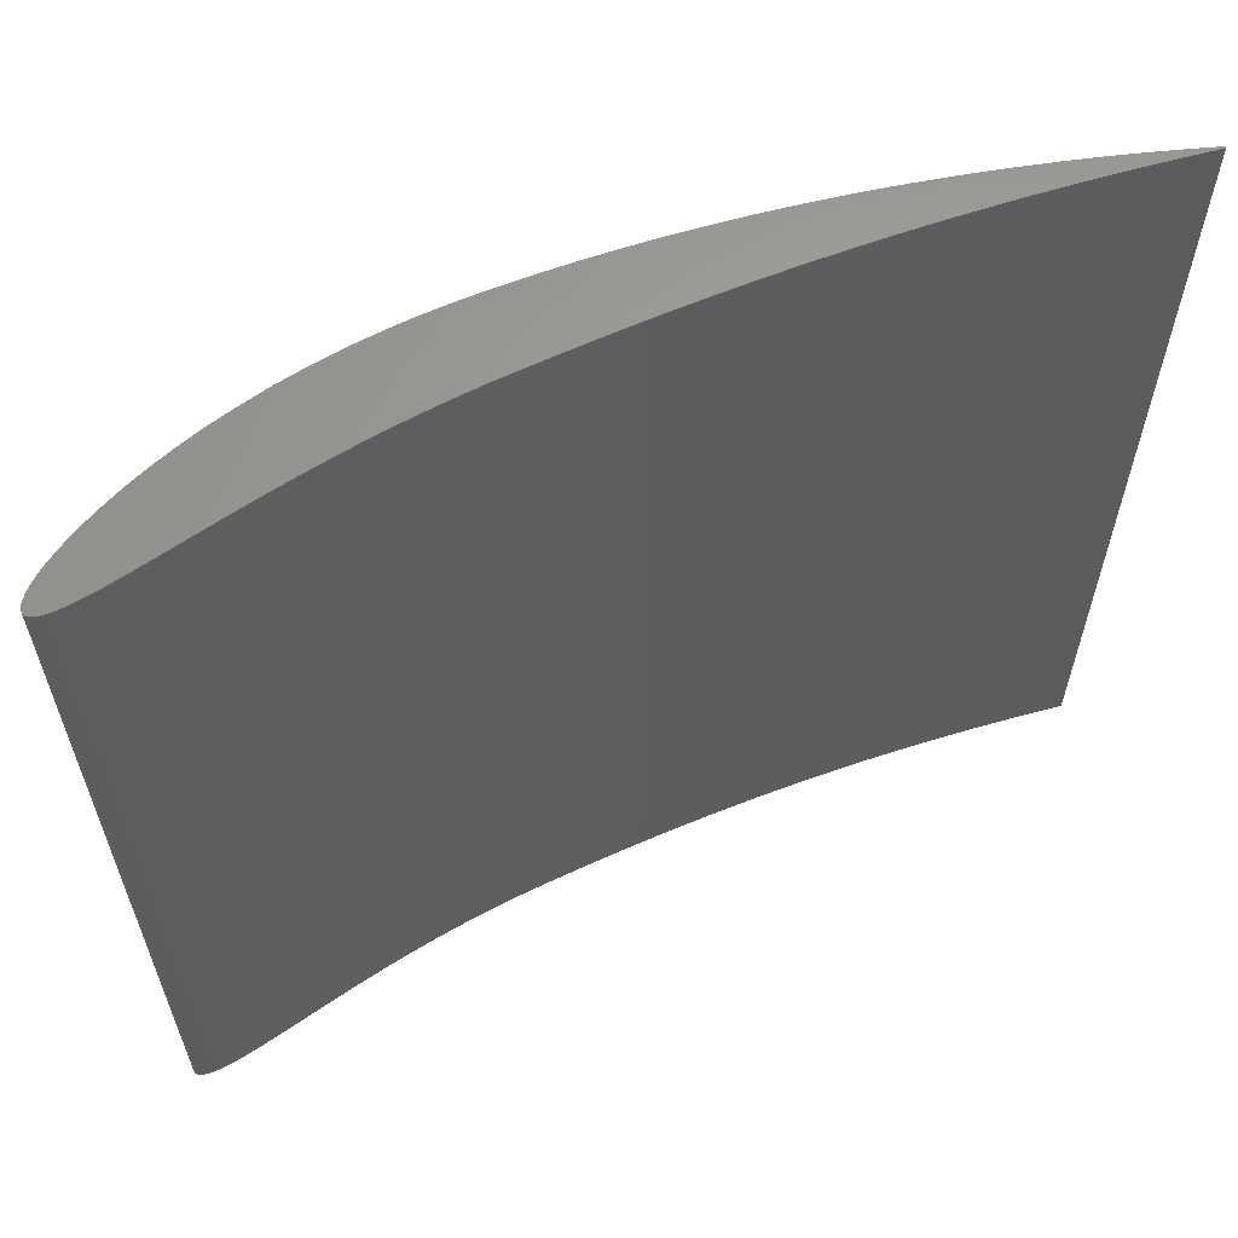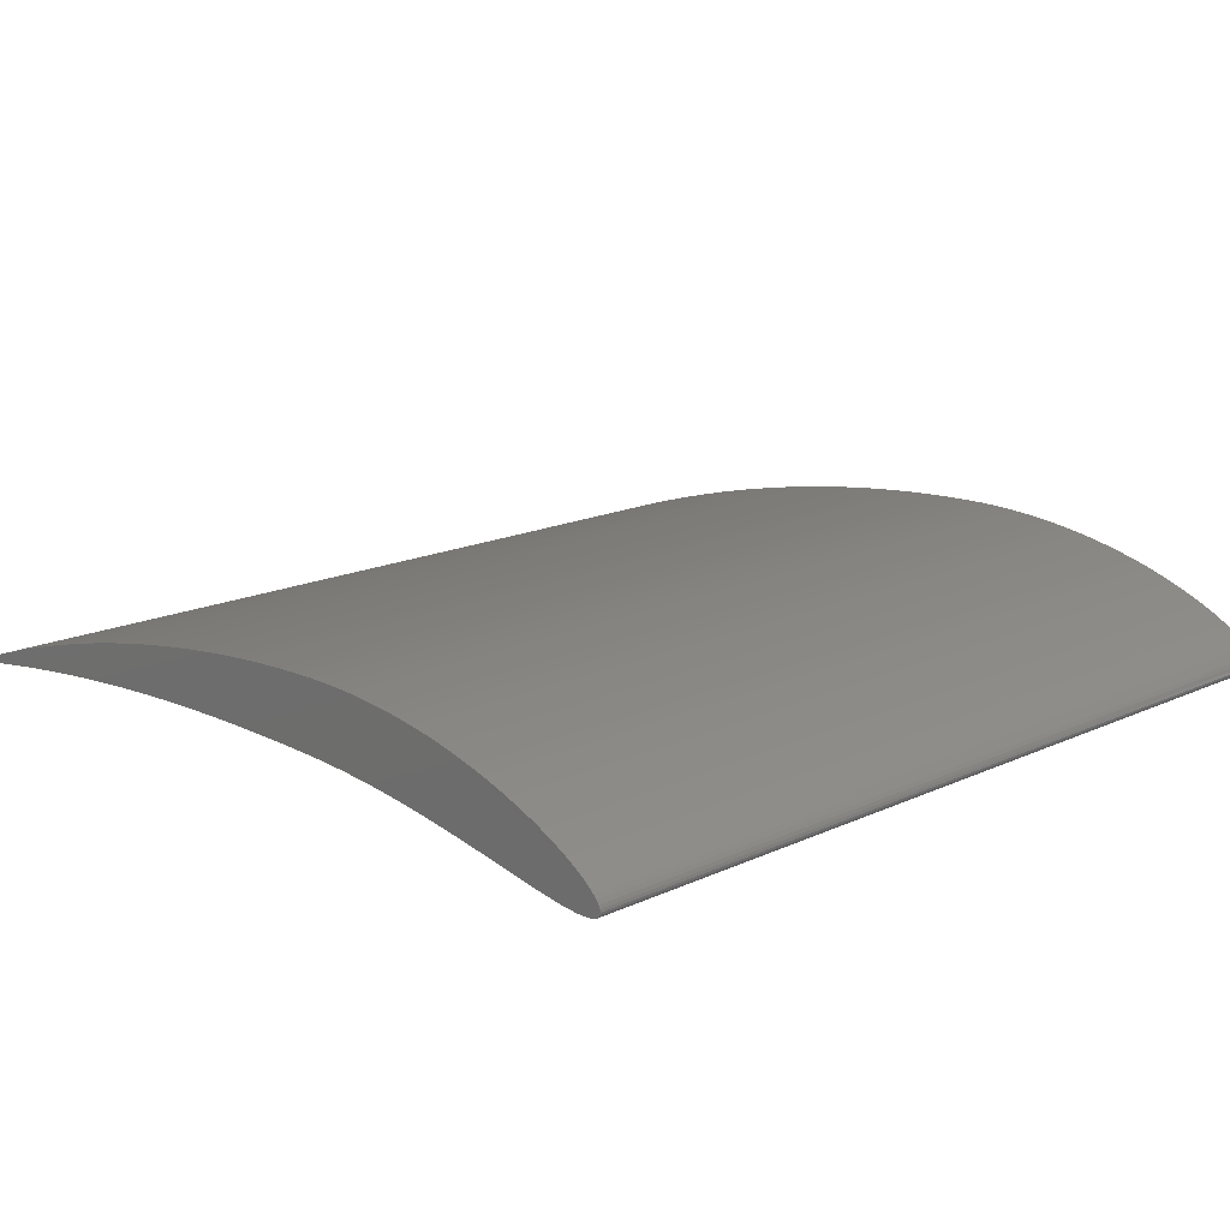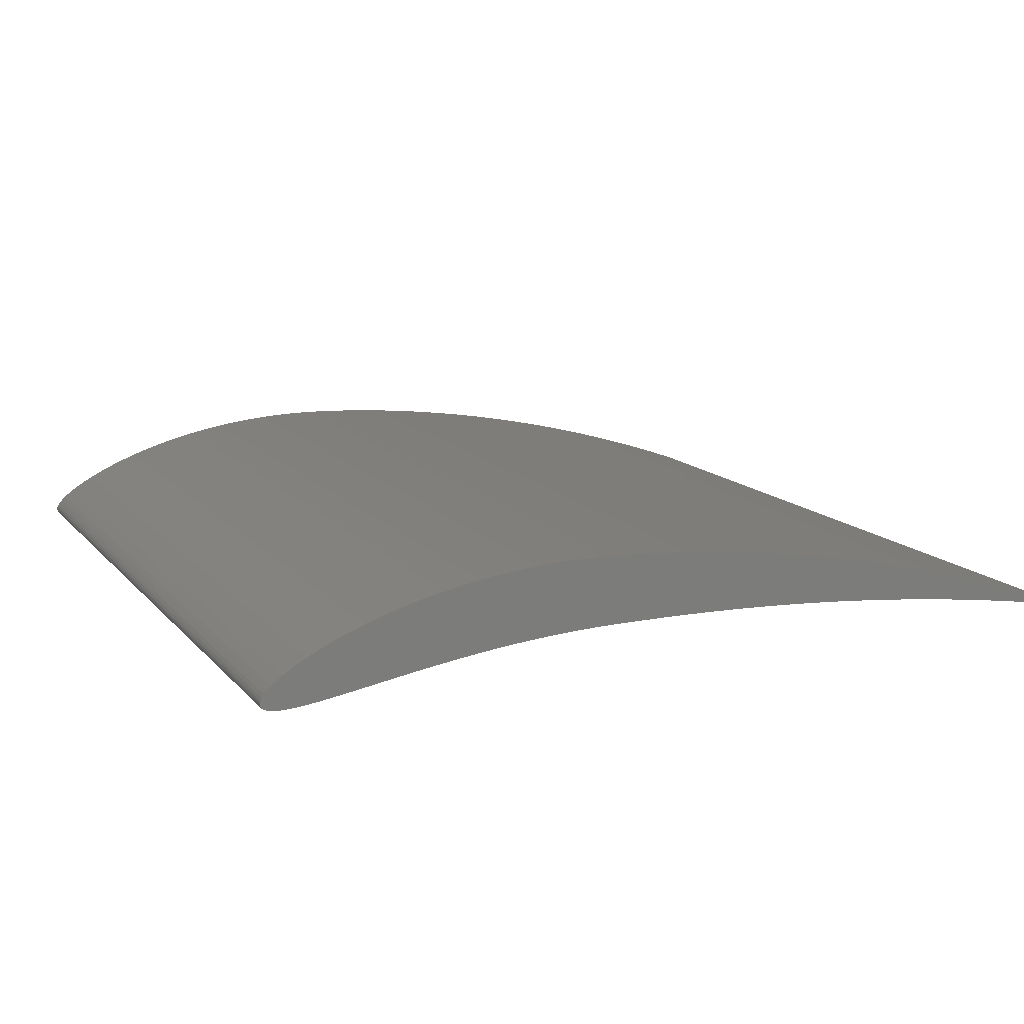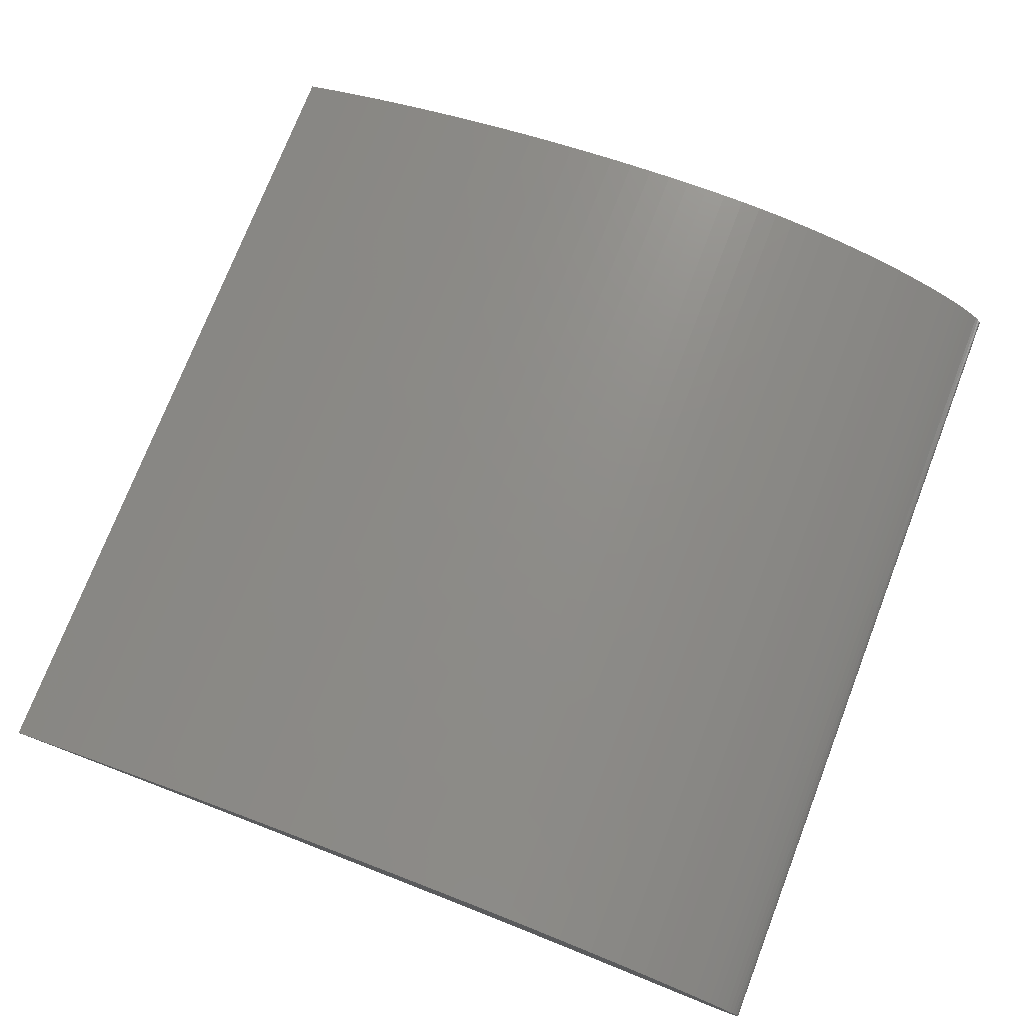
<metadata>
{"format":"stl","ext":"stl","renderer":"f3d","projection":"perspective","resolution":1024,"background":"white","views":[{"elev":62.3,"azim":-24.6,"up":"+Z"},{"elev":16.2,"azim":-134.0,"up":"+Y"},{"elev":12.6,"azim":-23.7,"up":"+Y"},{"elev":74.6,"azim":-158.8,"up":"+Y"}]}
</metadata>
<code>
# stl→obj: 202 verts, 606 faces
v 0.9998 -0.0008116 0.5
v 0.9677 0.004548 -0.5
v 0.9998 -0.0008116 -0.5
v 0.9677 0.004548 0.5
v 1 0.0008116 0.5
v 0.9695 0.01177 0.5
v 1 0.0008116 -0.5
v 0.9695 0.01177 -0.5
v 0.9357 0.009551 -0.5
v 0.9357 0.009551 0.5
v 0.9387 0.02218 0.5
v 0.9387 0.02218 -0.5
v 0.9039 0.01419 -0.5
v 0.9039 0.01419 0.5
v 0.9079 0.03207 0.5
v 0.9079 0.03207 -0.5
v 0.8722 0.01846 -0.5
v 0.8722 0.01846 0.5
v 0.8771 0.0414 0.5
v 0.8771 0.0414 -0.5
v 0.8408 0.02236 -0.5
v 0.8408 0.02236 0.5
v 0.8463 0.0502 0.5
v 0.8463 0.0502 -0.5
v 0.8096 0.02589 -0.5
v 0.8096 0.02589 0.5
v 0.8156 0.05844 0.5
v 0.8156 0.05844 -0.5
v 0.7787 0.02905 -0.5
v 0.7787 0.02905 0.5
v 0.785 0.06614 0.5
v 0.785 0.06614 -0.5
v 0.7481 0.03185 -0.5
v 0.7481 0.03185 0.5
v 0.7545 0.0733 0.5
v 0.7545 0.0733 -0.5
v 0.7178 0.03429 -0.5
v 0.7178 0.03429 0.5
v 0.7243 0.07991 0.5
v 0.7243 0.07991 -0.5
v 0.6878 0.03638 -0.5
v 0.6878 0.03638 0.5
v 0.6942 0.08598 0.5
v 0.6942 0.08598 -0.5
v 0.6582 0.03814 -0.5
v 0.6582 0.03814 0.5
v 0.6644 0.09152 0.5
v 0.6644 0.09152 -0.5
v 0.6289 0.03958 -0.5
v 0.6289 0.03958 0.5
v 0.6348 0.09652 0.5
v 0.6348 0.09652 -0.5
v 0.6001 0.04071 -0.5
v 0.6001 0.04071 0.5
v 0.6056 0.101 0.5
v 0.6056 0.101 -0.5
v 0.5718 0.04155 -0.5
v 0.5718 0.04155 0.5
v 0.5767 0.105 0.5
v 0.5767 0.105 -0.5
v 0.5439 0.04212 -0.5
v 0.5439 0.04212 0.5
v 0.5482 0.1084 0.5
v 0.5482 0.1084 -0.5
v 0.5164 0.04244 -0.5
v 0.5164 0.04244 0.5
v 0.5201 0.1113 0.5
v 0.5201 0.1113 -0.5
v 0.4895 0.04252 -0.5
v 0.4895 0.04252 0.5
v 0.4924 0.1138 0.5
v 0.4924 0.1138 -0.5
v 0.4631 0.0424 -0.5
v 0.4631 0.0424 0.5
v 0.4652 0.1158 0.5
v 0.4652 0.1158 -0.5
v 0.4373 0.04208 -0.5
v 0.4373 0.04208 0.5
v 0.4386 0.1173 0.5
v 0.4386 0.1173 -0.5
v 0.412 0.0416 -0.5
v 0.412 0.0416 0.5
v 0.4124 0.1183 0.5
v 0.4124 0.1183 -0.5
v 0.3876 0.04093 -0.5
v 0.3876 0.04093 0.5
v 0.3866 0.1189 0.5
v 0.3866 0.1189 -0.5
v 0.3641 0.03986 -0.5
v 0.3641 0.03986 0.5
v 0.3611 0.1187 0.5
v 0.3611 0.1187 -0.5
v 0.3411 0.0384 -0.5
v 0.3411 0.0384 0.5
v 0.3363 0.1178 0.5
v 0.3363 0.1178 -0.5
v 0.3188 0.03659 -0.5
v 0.3188 0.03659 0.5
v 0.3121 0.1163 0.5
v 0.3121 0.1163 -0.5
v 0.2972 0.03449 -0.5
v 0.2972 0.03449 0.5
v 0.2886 0.114 0.5
v 0.2886 0.114 -0.5
v 0.2761 0.03213 -0.5
v 0.2761 0.03213 0.5
v 0.2659 0.1112 0.5
v 0.2659 0.1112 -0.5
v 0.2558 0.02957 -0.5
v 0.2558 0.02957 0.5
v 0.244 0.1079 0.5
v 0.244 0.1079 -0.5
v 0.2361 0.02684 -0.5
v 0.2361 0.02684 0.5
v 0.2229 0.1041 0.5
v 0.2229 0.1041 -0.5
v 0.2171 0.02399 -0.5
v 0.2171 0.02399 0.5
v 0.2026 0.09985 0.5
v 0.2026 0.09985 -0.5
v 0.1987 0.02107 -0.5
v 0.1987 0.02107 0.5
v 0.1832 0.09524 0.5
v 0.1832 0.09524 -0.5
v 0.1811 0.01812 -0.5
v 0.1811 0.01812 0.5
v 0.1647 0.09031 0.5
v 0.1647 0.09031 -0.5
v 0.1642 0.01517 -0.5
v 0.1642 0.01517 0.5
v 0.1471 0.08513 0.5
v 0.1471 0.08513 -0.5
v 0.1481 0.01227 -0.5
v 0.1481 0.01227 0.5
v 0.1305 0.07974 0.5
v 0.1305 0.07974 -0.5
v 0.1326 0.009453 -0.5
v 0.1326 0.009453 0.5
v 0.1147 0.0742 0.5
v 0.1147 0.0742 -0.5
v 0.118 0.006754 -0.5
v 0.118 0.006754 0.5
v 0.1 0.06856 0.5
v 0.1 0.06856 -0.5
v 0.1041 0.004211 -0.5
v 0.1041 0.004211 0.5
v 0.08623 0.06287 0.5
v 0.08623 0.06287 -0.5
v 0.09103 0.001855 -0.5
v 0.09103 0.001855 0.5
v 0.07346 0.05718 0.5
v 0.07346 0.05718 -0.5
v 0.07877 -0.0002807 -0.5
v 0.07877 -0.0002807 0.5
v 0.06168 0.05153 0.5
v 0.06168 0.05153 -0.5
v 0.06732 -0.002168 -0.5
v 0.06732 -0.002168 0.5
v 0.05091 0.04597 0.5
v 0.05091 0.04597 -0.5
v 0.05672 -0.003778 -0.5
v 0.05672 -0.003778 0.5
v 0.04117 0.04054 0.5
v 0.04117 0.04054 -0.5
v 0.04698 -0.005085 -0.5
v 0.04698 -0.005085 0.5
v 0.03244 0.03527 0.5
v 0.03244 0.03527 -0.5
v 0.0381 -0.006065 -0.5
v 0.0381 -0.006065 0.5
v 0.02473 0.03021 0.5
v 0.02473 0.03021 -0.5
v 0.03011 -0.006697 -0.5
v 0.03011 -0.006697 0.5
v 0.01805 0.02538 0.5
v 0.01805 0.02538 -0.5
v 0.02302 -0.006961 -0.5
v 0.02302 -0.006961 0.5
v 0.0124 0.02082 0.5
v 0.0124 0.02082 -0.5
v 0.01684 -0.006839 -0.5
v 0.01684 -0.006839 0.5
v 0.00778 0.01654 0.5
v 0.00778 0.01654 -0.5
v 0.01159 -0.006317 -0.5
v 0.01159 -0.006317 0.5
v 0.004184 0.01256 0.5
v 0.004184 0.01256 -0.5
v 0.007265 -0.005381 -0.5
v 0.007265 -0.005381 0.5
v 0.001611 0.008912 0.5
v 0.001611 0.008912 -0.5
v 0.003887 -0.004021 -0.5
v 0.003887 -0.004021 0.5
v 5.932e-05 0.005596 0.5
v 5.932e-05 0.005596 -0.5
v 0.001463 -0.002229 -0.5
v 0.001463 -0.002229 0.5
v -0.000476 0.002624 0.5
v -0.000476 0.002624 -0.5
v 0 0 -0.5
v 0 0 0.5
f 1 2 3
f 1 4 2
f 1 5 6
f 1 4 6
f 3 7 8
f 3 2 8
f 4 9 2
f 4 10 9
f 4 6 11
f 4 10 11
f 2 8 12
f 2 9 12
f 10 13 9
f 10 14 13
f 10 11 15
f 10 14 15
f 9 12 16
f 9 13 16
f 14 17 13
f 14 18 17
f 14 15 19
f 14 18 19
f 13 16 20
f 13 17 20
f 18 21 17
f 18 22 21
f 18 19 23
f 18 22 23
f 17 20 24
f 17 21 24
f 22 25 21
f 22 26 25
f 22 23 27
f 22 26 27
f 21 24 28
f 21 25 28
f 26 29 25
f 26 30 29
f 26 27 31
f 26 30 31
f 25 28 32
f 25 29 32
f 30 33 29
f 30 34 33
f 30 31 35
f 30 34 35
f 29 32 36
f 29 33 36
f 34 37 33
f 34 38 37
f 34 35 39
f 34 38 39
f 33 36 40
f 33 37 40
f 38 41 37
f 38 42 41
f 38 39 43
f 38 42 43
f 37 40 44
f 37 41 44
f 42 45 41
f 42 46 45
f 42 43 47
f 42 46 47
f 41 44 48
f 41 45 48
f 46 49 45
f 46 50 49
f 46 47 51
f 46 50 51
f 45 48 52
f 45 49 52
f 50 53 49
f 50 54 53
f 50 51 55
f 50 54 55
f 49 52 56
f 49 53 56
f 54 57 53
f 54 58 57
f 54 55 59
f 54 58 59
f 53 56 60
f 53 57 60
f 58 61 57
f 58 62 61
f 58 59 63
f 58 62 63
f 57 60 64
f 57 61 64
f 62 65 61
f 62 66 65
f 62 63 67
f 62 66 67
f 61 64 68
f 61 65 68
f 66 69 65
f 66 70 69
f 66 67 71
f 66 70 71
f 65 68 72
f 65 69 72
f 70 73 69
f 70 74 73
f 70 71 75
f 70 74 75
f 69 72 76
f 69 73 76
f 74 77 73
f 74 78 77
f 74 75 79
f 74 78 79
f 73 76 80
f 73 77 80
f 78 81 77
f 78 82 81
f 78 79 83
f 78 82 83
f 77 80 84
f 77 81 84
f 82 85 81
f 82 86 85
f 82 83 87
f 82 86 87
f 81 84 88
f 81 85 88
f 86 89 85
f 86 90 89
f 86 87 91
f 86 90 91
f 85 88 92
f 85 89 92
f 90 93 89
f 90 94 93
f 90 91 95
f 90 94 95
f 89 92 96
f 89 93 96
f 94 97 93
f 94 98 97
f 94 95 99
f 94 98 99
f 93 96 100
f 93 97 100
f 98 101 97
f 98 102 101
f 98 99 103
f 98 102 103
f 97 100 104
f 97 101 104
f 102 105 101
f 102 106 105
f 102 103 107
f 102 106 107
f 101 104 108
f 101 105 108
f 106 109 105
f 106 110 109
f 106 107 111
f 106 110 111
f 105 108 112
f 105 109 112
f 110 113 109
f 110 114 113
f 110 111 115
f 110 114 115
f 109 112 116
f 109 113 116
f 114 117 113
f 114 118 117
f 114 115 119
f 114 118 119
f 113 116 120
f 113 117 120
f 118 121 117
f 118 122 121
f 118 119 123
f 118 122 123
f 117 120 124
f 117 121 124
f 122 125 121
f 122 126 125
f 122 123 127
f 122 126 127
f 121 124 128
f 121 125 128
f 126 129 125
f 126 130 129
f 126 127 131
f 126 130 131
f 125 128 132
f 125 129 132
f 130 133 129
f 130 134 133
f 130 131 135
f 130 134 135
f 129 132 136
f 129 133 136
f 134 137 133
f 134 138 137
f 134 135 139
f 134 138 139
f 133 136 140
f 133 137 140
f 138 141 137
f 138 142 141
f 138 139 143
f 138 142 143
f 137 140 144
f 137 141 144
f 142 145 141
f 142 146 145
f 142 143 147
f 142 146 147
f 141 144 148
f 141 145 148
f 146 149 145
f 146 150 149
f 146 147 151
f 146 150 151
f 145 148 152
f 145 149 152
f 150 153 149
f 150 154 153
f 150 151 155
f 150 154 155
f 149 152 156
f 149 153 156
f 154 157 153
f 154 158 157
f 154 155 159
f 154 158 159
f 153 156 160
f 153 157 160
f 158 161 157
f 158 162 161
f 158 159 163
f 158 162 163
f 157 160 164
f 157 161 164
f 162 165 161
f 162 166 165
f 162 163 167
f 162 166 167
f 161 164 168
f 161 165 168
f 166 169 165
f 166 170 169
f 166 167 171
f 166 170 171
f 165 168 172
f 165 169 172
f 170 173 169
f 170 174 173
f 170 171 175
f 170 174 175
f 169 172 176
f 169 173 176
f 174 177 173
f 174 178 177
f 174 175 179
f 174 178 179
f 173 176 180
f 173 177 180
f 178 181 177
f 178 182 181
f 178 179 183
f 178 182 183
f 177 180 184
f 177 181 184
f 182 185 181
f 182 186 185
f 182 183 187
f 182 186 187
f 181 184 188
f 181 185 188
f 186 189 185
f 186 190 189
f 186 187 191
f 186 190 191
f 185 188 192
f 185 189 192
f 190 193 189
f 190 194 193
f 190 191 195
f 190 194 195
f 189 192 196
f 189 193 196
f 194 197 193
f 194 198 197
f 194 195 199
f 194 198 199
f 193 196 200
f 193 197 200
f 198 201 197
f 198 202 201
f 198 199 202
f 198 199 202
f 197 200 201
f 197 200 201
f 202 200 201
f 202 199 200
f 202 202 198
f 202 202 198
f 201 201 197
f 201 201 197
f 199 196 200
f 199 195 196
f 199 195 196
f 199 195 196
f 199 195 196
f 199 195 196
f 195 192 196
f 195 191 192
f 195 191 192
f 195 191 192
f 195 191 192
f 195 191 192
f 191 188 192
f 191 187 188
f 191 187 188
f 191 187 188
f 191 187 188
f 191 187 188
f 187 184 188
f 187 183 184
f 187 183 184
f 187 183 184
f 187 183 184
f 187 183 184
f 183 180 184
f 183 179 180
f 183 179 180
f 183 179 180
f 183 179 180
f 183 179 180
f 179 176 180
f 179 175 176
f 179 175 176
f 179 175 176
f 179 175 176
f 179 175 176
f 175 172 176
f 175 171 172
f 175 171 172
f 175 171 172
f 175 171 172
f 175 171 172
f 171 168 172
f 171 167 168
f 171 167 168
f 171 167 168
f 171 167 168
f 171 167 168
f 167 164 168
f 167 163 164
f 167 163 164
f 167 163 164
f 167 163 164
f 167 163 164
f 163 160 164
f 163 159 160
f 163 159 160
f 163 159 160
f 163 159 160
f 163 159 160
f 159 156 160
f 159 155 156
f 159 155 156
f 159 155 156
f 159 155 156
f 159 155 156
f 155 152 156
f 155 151 152
f 155 151 152
f 155 151 152
f 155 151 152
f 155 151 152
f 151 148 152
f 151 147 148
f 151 147 148
f 151 147 148
f 151 147 148
f 151 147 148
f 147 144 148
f 147 143 144
f 147 143 144
f 147 143 144
f 147 143 144
f 147 143 144
f 143 140 144
f 143 139 140
f 143 139 140
f 143 139 140
f 143 139 140
f 143 139 140
f 139 136 140
f 139 135 136
f 139 135 136
f 139 135 136
f 139 135 136
f 139 135 136
f 135 132 136
f 135 131 132
f 135 131 132
f 135 131 132
f 135 131 132
f 135 131 132
f 131 128 132
f 131 127 128
f 131 127 128
f 131 127 128
f 131 127 128
f 131 127 128
f 127 124 128
f 127 123 124
f 127 123 124
f 127 123 124
f 127 123 124
f 127 123 124
f 123 120 124
f 123 119 120
f 123 119 120
f 123 119 120
f 123 119 120
f 123 119 120
f 119 116 120
f 119 115 116
f 119 115 116
f 119 115 116
f 119 115 116
f 119 115 116
f 115 112 116
f 115 111 112
f 115 111 112
f 115 111 112
f 115 111 112
f 115 111 112
f 111 108 112
f 111 107 108
f 111 107 108
f 111 107 108
f 111 107 108
f 111 107 108
f 107 104 108
f 107 103 104
f 107 103 104
f 107 103 104
f 107 103 104
f 107 103 104
f 103 100 104
f 103 99 100
f 103 99 100
f 103 99 100
f 103 99 100
f 103 99 100
f 99 96 100
f 99 95 96
f 99 95 96
f 99 95 96
f 99 95 96
f 99 95 96
f 95 92 96
f 95 91 92
f 95 91 92
f 95 91 92
f 95 91 92
f 95 91 92
f 91 88 92
f 91 87 88
f 91 87 88
f 91 87 88
f 91 87 88
f 91 87 88
f 87 84 88
f 87 83 84
f 87 83 84
f 87 83 84
f 87 83 84
f 87 83 84
f 83 80 84
f 83 79 80
f 83 79 80
f 83 79 80
f 83 79 80
f 83 79 80
f 79 76 80
f 79 75 76
f 79 75 76
f 79 75 76
f 79 75 76
f 79 75 76
f 75 72 76
f 75 71 72
f 75 71 72
f 75 71 72
f 75 71 72
f 75 71 72
f 71 68 72
f 71 67 68
f 71 67 68
f 71 67 68
f 71 67 68
f 71 67 68
f 67 64 68
f 67 63 64
f 67 63 64
f 67 63 64
f 67 63 64
f 67 63 64
f 63 60 64
f 63 59 60
f 63 59 60
f 63 59 60
f 63 59 60
f 63 59 60
f 59 56 60
f 59 55 56
f 59 55 56
f 59 55 56
f 59 55 56
f 59 55 56
f 55 52 56
f 55 51 52
f 55 51 52
f 55 51 52
f 55 51 52
f 55 51 52
f 51 48 52
f 51 47 48
f 51 47 48
f 51 47 48
f 51 47 48
f 51 47 48
f 47 44 48
f 47 43 44
f 47 43 44
f 47 43 44
f 47 43 44
f 47 43 44
f 43 40 44
f 43 39 40
f 43 39 40
f 43 39 40
f 43 39 40
f 43 39 40
f 39 36 40
f 39 35 36
f 39 35 36
f 39 35 36
f 39 35 36
f 39 35 36
f 35 32 36
f 35 31 32
f 35 31 32
f 35 31 32
f 35 31 32
f 35 31 32
f 31 28 32
f 31 27 28
f 31 27 28
f 31 27 28
f 31 27 28
f 31 27 28
f 27 24 28
f 27 23 24
f 27 23 24
f 27 23 24
f 27 23 24
f 27 23 24
f 23 20 24
f 23 19 20
f 23 19 20
f 23 19 20
f 23 19 20
f 23 19 20
f 19 16 20
f 19 15 16
f 19 15 16
f 19 15 16
f 19 15 16
f 19 15 16
f 15 12 16
f 15 11 12
f 15 11 12
f 15 11 12
f 15 11 12
f 15 11 12
f 11 8 12
f 11 6 8
f 11 6 8
f 11 6 8
f 11 6 8
f 11 6 8
f 6 7 8
f 6 5 7
f 6 5 7
f 6 5 7
f 6 5 7
f 6 5 7
f 5 3 7
f 5 1 3
f 5 1 3
f 5 1 3
f 5 1 3
f 5 1 3

</code>
